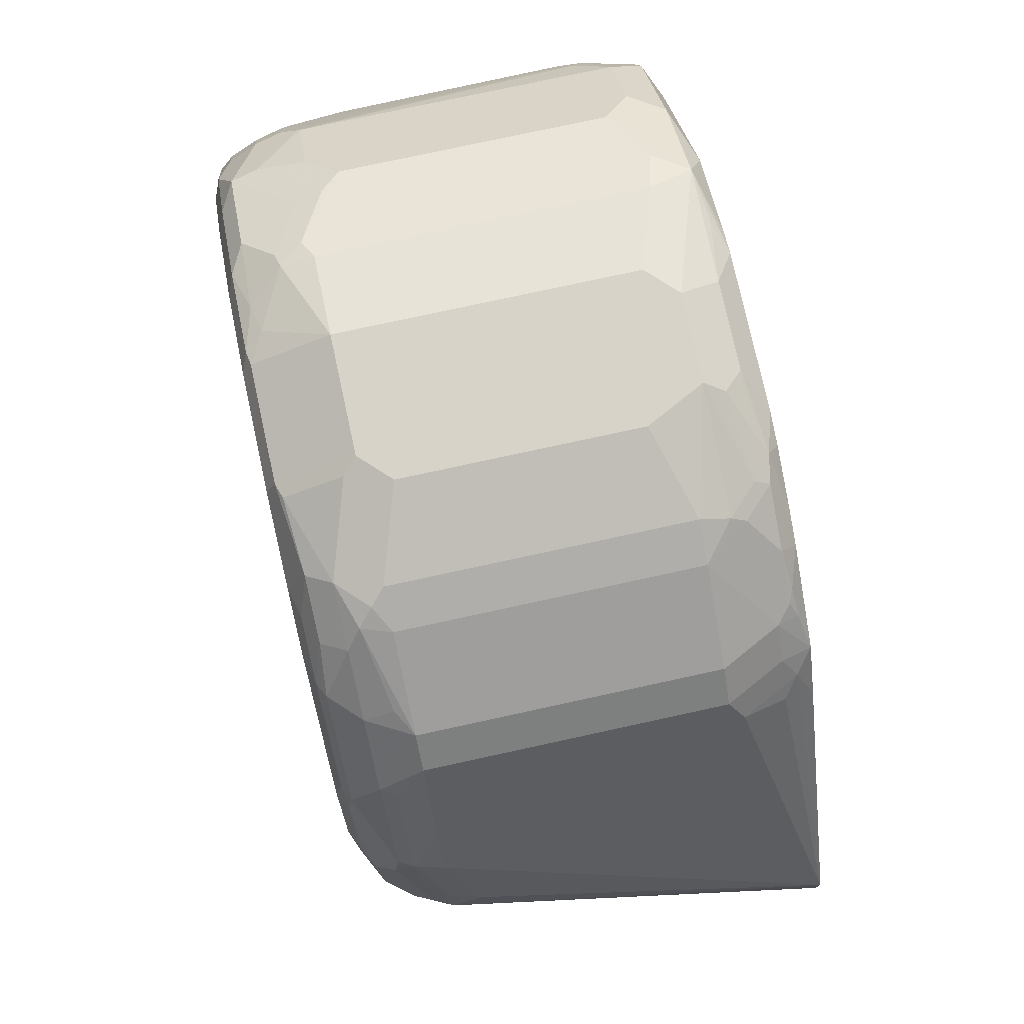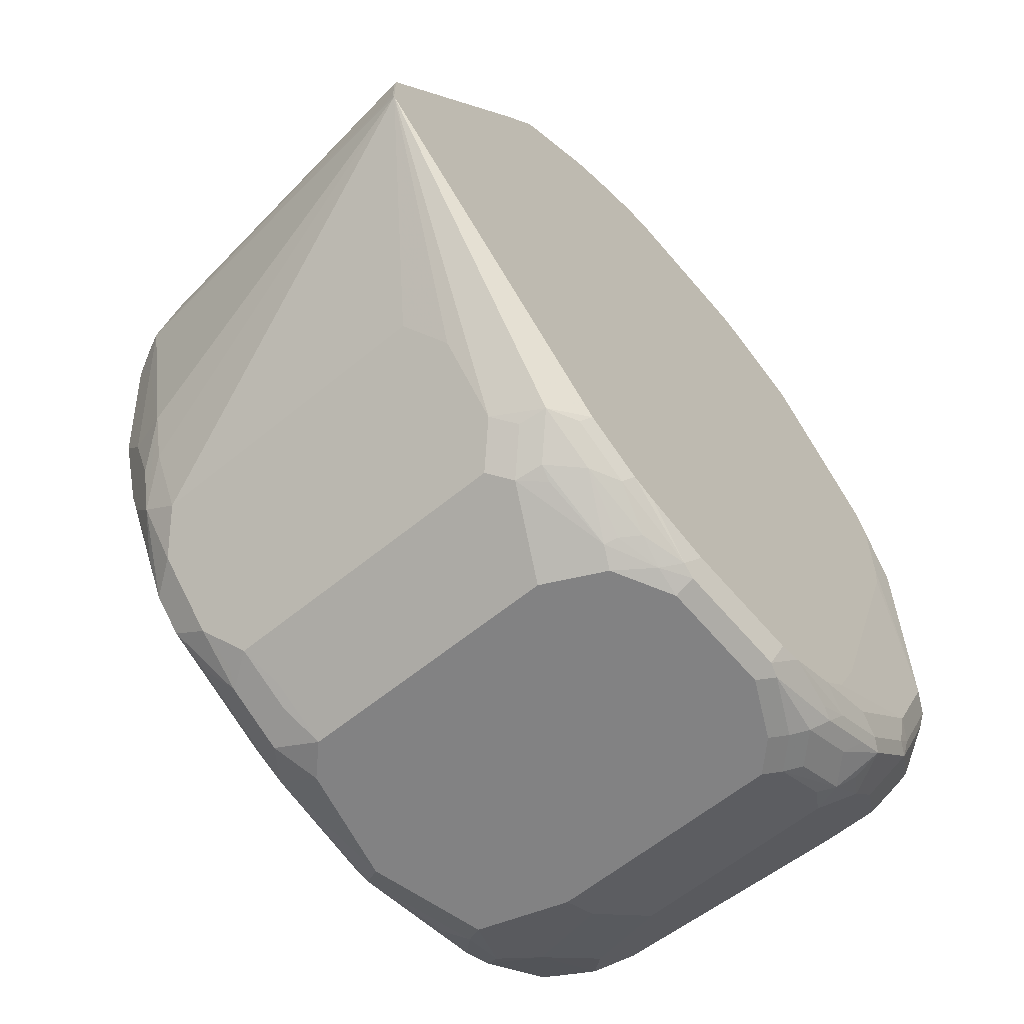
<metadata>
{"format":"obj","ext":"obj","renderer":"f3d","projection":"perspective","resolution":1024,"background":"white","views":[{"elev":76.5,"azim":-12.3,"up":"+Y"},{"elev":-60.9,"azim":39.9,"up":"+Y"}]}
</metadata>
<code>
v -0.4334 -0.2541 -0.3288
v -0.5829 -0.2541 -0.3288
v -0.4185 -0.2541 -0.3138
v -0.4185 -0.269 -0.3736
v -0.5829 -0.269 -0.3736
v -0.5997 -0.2728 -0.3736
v -0.6146 -0.2728 -0.3437
v -0.6128 -0.269 -0.3288
v -0.5829 -0.2541 -0.2691
v -0.3985 -0.2641 -0.3188
v -0.4035 -0.269 -0.3587
v -0.4185 -0.2541 -0.2691
v -0.3961 -0.2765 -0.3811
v -0.4135 -0.279 -0.3935
v -0.4284 -0.2939 -0.4234
v -0.5629 -0.2939 -0.4234
v -0.5878 -0.274 -0.3836
v -0.6015 -0.2765 -0.3811
v -0.6177 -0.279 -0.3587
v -0.624 -0.2765 -0.3362
v -0.6227 -0.274 -0.3288
v -0.6128 -0.269 -0.2691
v -0.5903 -0.2578 -0.2616
v -0.5978 -0.269 -0.2242
v -0.5679 -0.2541 -0.2541
v -0.3875 -0.277 -0.3357
v -0.3936 -0.274 -0.3537
v -0.3985 -0.2641 -0.274
v -0.4484 -0.2541 -0.2541
v -0.4334 -0.269 -0.2093
v -0.4185 -0.2728 -0.2074
v -0.4035 -0.2728 -0.2224
v -0.4085 -0.2591 -0.2641
v -0.3875 -0.2957 -0.3918
v -0.3961 -0.3064 -0.4259
v -0.401 -0.2815 -0.391
v -0.3875 -0.28 -0.3477
v -0.4135 -0.3089 -0.4384
v -0.5729 -0.289 -0.4135
v -0.5779 -0.3089 -0.4384
v -0.6028 -0.3189 -0.4434
v -0.5866 -0.2915 -0.411
v -0.6015 -0.3064 -0.4259
v -0.6165 -0.2915 -0.396
v -0.624 -0.2915 -0.3811
v -0.6277 -0.284 -0.3288
v -0.6277 -0.284 -0.2691
v -0.6227 -0.274 -0.2691
v -0.6202 -0.2728 -0.2616
v -0.6053 -0.2728 -0.2167
v -0.5829 -0.269 -0.2093
v -0.3875 -0.277 -0.2552
v -0.3936 -0.274 -0.2342
v -0.4334 -0.279 -0.1893
v -0.411 -0.2765 -0.2055
v -0.3961 -0.2765 -0.2205
v -0.3875 -0.2979 -0.3939
v -0.3875 -0.3278 -0.4238
v -0.3961 -0.3512 -0.4708
v -0.4135 -0.3388 -0.4683
v -0.5779 -0.3388 -0.4683
v -0.6165 -0.3213 -0.4409
v -0.624 -0.3213 -0.4259
v -0.6277 -0.2989 -0.3736
v -0.6277 -0.2989 -0.2242
v -0.6227 -0.289 -0.2242
v -0.6177 -0.279 -0.2242
v -0.6053 -0.2877 -0.1868
v -0.5978 -0.2784 -0.1943
v -0.5903 -0.2728 -0.2018
v -0.5829 -0.279 -0.1893
v -0.3875 -0.2809 -0.2389
v -0.3875 -0.292 -0.2103
v -0.4185 -0.2939 -0.1744
v -0.4334 -0.3089 -0.1445
v -0.3961 -0.2915 -0.1906
v -0.3875 -0.2999 -0.1938
v -0.3875 -0.3577 -0.4537
v -0.3875 -0.3647 -0.4573
v -0.3961 -0.3811 -0.4857
v -0.426 -0.3662 -0.4857
v -0.4309 -0.3562 -0.4807
v -0.4465 -0.3587 -0.482
v -0.5878 -0.3487 -0.4733
v -0.6015 -0.3512 -0.4708
v -0.6177 -0.3487 -0.4583
v -0.624 -0.3512 -0.4558
v -0.6277 -0.3288 -0.4185
v -0.6277 -0.3587 -0.4484
v -0.6277 -0.3139 -0.1943
v -0.624 -0.297 -0.2093
v -0.6177 -0.2939 -0.1943
v -0.6202 -0.3101 -0.1719
v -0.6053 -0.3101 -0.1569
v -0.5903 -0.3027 -0.1569
v -0.5829 -0.3089 -0.1445
v -0.4035 -0.3089 -0.1594
v -0.4334 -0.3238 -0.1295
v -0.3961 -0.3064 -0.1682
v -0.3936 -0.3039 -0.1744
v -0.3875 -0.3299 -0.149
v -0.3875 -0.3726 -0.4612
v -0.3886 -0.4035 -0.4782
v -0.3936 -0.4085 -0.4882
v -0.3985 -0.4284 -0.4982
v -0.411 -0.411 -0.5007
v -0.4334 -0.4185 -0.5081
v -0.4359 -0.3761 -0.4907
v -0.4521 -0.3662 -0.4857
v -0.5878 -0.3786 -0.4882
v -0.6165 -0.3662 -0.4708
v -0.6015 -0.3811 -0.4857
v -0.624 -0.411 -0.4857
v -0.6277 -0.4185 -0.4782
v -0.624 -0.312 -0.1794
v -0.6277 -0.3587 -0.1495
v -0.6202 -0.34 -0.142
v -0.6053 -0.34 -0.127
v -0.5829 -0.3238 -0.1295
v -0.3923 -0.3139 -0.1626
v -0.4035 -0.3238 -0.1445
v -0.426 -0.3363 -0.1233
v -0.3875 -0.4911 -0.04542
v -0.3961 -0.3363 -0.1383
v -0.3875 -0.3577 -0.1302
v -0.3875 -0.4175 -0.4612
v -0.3886 -0.5231 -0.4782
v -0.3985 -0.5031 -0.4982
v -0.4185 -0.4334 -0.5081
v -0.553 -0.4185 -0.5081
v -0.4502 -0.3736 -0.4894
v -0.5829 -0.3886 -0.4932
v -0.5997 -0.3886 -0.4894
v -0.6165 -0.3961 -0.4857
v -0.6146 -0.4035 -0.4894
v -0.6177 -0.4484 -0.4982
v -0.6227 -0.5231 -0.4882
v -0.6277 -0.5231 -0.4782
v -0.624 -0.3568 -0.1345
v -0.6277 -0.3736 -0.1345
v -0.6202 -0.355 -0.127
v -0.5978 -0.3419 -0.1233
v -0.6053 -0.3998 -0.09715
v -0.5978 -0.4017 -0.09343
v -0.5829 -0.3338 -0.1246
v -0.4035 -0.3438 -0.1289
v -0.5829 -0.3736 -0.1046
v -0.5829 -0.4035 -0.08967
v -0.5679 -0.4484 -0.07477
v -0.5829 -0.4633 -0.07477
v -0.3883 -0.4926 -0.04542
v -0.3875 -0.5123 -0.04542
v -0.3875 -0.4329 -0.4591
v -0.3936 -0.5281 -0.4882
v -0.3875 -0.5973 -0.3993
v -0.3875 -0.6272 -0.3844
v -0.3886 -0.553 -0.4633
v -0.4085 -0.5131 -0.5032
v -0.4185 -0.5081 -0.5081
v -0.5829 -0.4334 -0.5081
v -0.5997 -0.4334 -0.5044
v -0.5978 -0.4484 -0.5081
v -0.6177 -0.4932 -0.4982
v -0.6202 -0.5305 -0.4894
v -0.624 -0.538 -0.4801
v -0.6277 -0.553 -0.4633
v -0.6227 -0.3687 -0.1246
v -0.6277 -0.4185 -0.1196
v -0.6227 -0.4135 -0.1096
v -0.6177 -0.4235 -0.09964
v -0.6078 -0.4135 -0.09466
v -0.5978 -0.4185 -0.08967
v -0.5829 -0.4465 -0.07849
v -0.3886 -0.5081 -0.04542
v -0.3884 -0.4932 -0.04542
v -0.5928 -0.4584 -0.07971
v -0.6028 -0.4683 -0.08469
v -0.5903 -0.4857 -0.0822
v -0.5829 -0.538 -0.08967
v -0.5878 -0.5579 -0.09964
v -0.5878 -0.5878 -0.1146
v -0.4384 -0.5878 -0.1146
v -0.4235 -0.6028 -0.1295
v -0.4235 -0.6327 -0.1594
v -0.3998 -0.6351 -0.1719
v -0.3875 -0.6313 -0.1906
v -0.3961 -0.5418 -0.4857
v -0.3936 -0.5878 -0.4583
v -0.3961 -0.5717 -0.4708
v -0.3875 -0.6421 -0.3695
v -0.3886 -0.5828 -0.4484
v -0.411 -0.5268 -0.5007
v -0.4185 -0.525 -0.5044
v -0.4334 -0.5231 -0.5081
v -0.5978 -0.4932 -0.5081
v -0.6053 -0.5007 -0.5044
v -0.6128 -0.5081 -0.4988
v -0.5903 -0.5604 -0.4894
v -0.6128 -0.553 -0.4838
v -0.6202 -0.6053 -0.4521
v -0.624 -0.5978 -0.4502
v -0.6277 -0.5828 -0.4484
v -0.6277 -0.5231 -0.1196
v -0.6227 -0.5181 -0.1096
v -0.6177 -0.5131 -0.09964
v -0.6053 -0.5305 -0.09715
v -0.6003 -0.5554 -0.1021
v -0.6053 -0.5754 -0.1121
v -0.6028 -0.6028 -0.1295
v -0.4384 -0.6476 -0.1744
v -0.4284 -0.6526 -0.1843
v -0.4135 -0.6376 -0.1694
v -0.6028 -0.6327 -0.1594
v -0.4147 -0.6501 -0.1868
v -0.3998 -0.6501 -0.2018
v -0.3923 -0.6351 -0.1868
v -0.3875 -0.6463 -0.2205
v -0.411 -0.5717 -0.4857
v -0.3923 -0.5997 -0.4484
v -0.3961 -0.6015 -0.4558
v -0.3875 -0.653 -0.3437
v -0.3923 -0.6445 -0.3886
v -0.3923 -0.6296 -0.4185
v -0.3886 -0.6277 -0.4035
v -0.4185 -0.5698 -0.4894
v -0.553 -0.5231 -0.5081
v -0.4334 -0.5679 -0.4932
v -0.5829 -0.5081 -0.5081
v -0.5903 -0.5156 -0.5044
v -0.5978 -0.5679 -0.4838
v -0.5829 -0.553 -0.4932
v -0.4708 -0.5754 -0.4894
v -0.5903 -0.5903 -0.4745
v -0.5978 -0.5978 -0.4689
v -0.6128 -0.5828 -0.4689
v -0.6053 -0.6053 -0.4595
v -0.5978 -0.6177 -0.4533
v -0.6202 -0.6202 -0.4371
v -0.624 -0.6127 -0.4353
v -0.6277 -0.6127 -0.4185
v -0.6202 -0.5455 -0.1121
v -0.6277 -0.553 -0.1345
v -0.6177 -0.5579 -0.1146
v -0.6177 -0.5878 -0.1295
v -0.6202 -0.6053 -0.142
v -0.5878 -0.6476 -0.1744
v -0.4334 -0.6576 -0.1943
v -0.4135 -0.6675 -0.2292
v -0.4166 -0.6538 -0.1943
v -0.6202 -0.6202 -0.1569
v -0.6053 -0.6501 -0.1868
v -0.6003 -0.6451 -0.1769
v -0.4054 -0.6613 -0.2242
v -0.3985 -0.6625 -0.2392
v -0.3923 -0.6501 -0.2167
v -0.3923 -0.665 -0.2616
v -0.3875 -0.6496 -0.2332
v -0.4334 -0.5878 -0.4832
v -0.4185 -0.6177 -0.4533
v -0.3961 -0.6314 -0.4259
v -0.3875 -0.6555 -0.3319
v -0.3936 -0.6675 -0.3288
v -0.3936 -0.6526 -0.3736
v -0.3961 -0.6538 -0.3811
v -0.3961 -0.6389 -0.411
v -0.4334 -0.5779 -0.4882
v -0.4633 -0.5679 -0.4932
v -0.4633 -0.5779 -0.4882
v -0.4633 -0.5878 -0.4832
v -0.5829 -0.6028 -0.4683
v -0.5829 -0.6327 -0.4384
v -0.5978 -0.6476 -0.4085
v -0.6202 -0.6501 -0.3923
v -0.624 -0.6426 -0.3904
v -0.6277 -0.6426 -0.3736
v -0.6277 -0.5828 -0.1495
v -0.6252 -0.5953 -0.152
v -0.5878 -0.6625 -0.2043
v -0.5829 -0.6576 -0.1943
v -0.4484 -0.6725 -0.2242
v -0.4185 -0.6725 -0.2392
v -0.4017 -0.6688 -0.2541
v -0.4073 -0.665 -0.2317
v -0.6252 -0.6102 -0.1669
v -0.6277 -0.6127 -0.1794
v -0.6277 -0.6426 -0.2392
v -0.6202 -0.6501 -0.2167
v -0.6177 -0.6327 -0.1744
v -0.6053 -0.665 -0.2167
v -0.3936 -0.6675 -0.2691
v -0.3875 -0.6555 -0.2691
v -0.4185 -0.6327 -0.4384
v -0.4035 -0.6483 -0.4035
v -0.4185 -0.6483 -0.4185
v -0.411 -0.6389 -0.4259
v -0.4035 -0.6725 -0.3288
v -0.3961 -0.6688 -0.3362
v -0.4035 -0.6632 -0.3736
v -0.538 -0.6476 -0.4234
v -0.553 -0.6625 -0.3935
v -0.5978 -0.6576 -0.3886
v -0.6128 -0.6538 -0.3904
v -0.6078 -0.6675 -0.3636
v -0.6227 -0.6526 -0.3786
v -0.6277 -0.6576 -0.2989
v -0.5829 -0.6725 -0.2242
v -0.4035 -0.6725 -0.2691
v -0.6177 -0.6625 -0.2342
v -0.5978 -0.6725 -0.2392
v -0.4334 -0.6476 -0.4234
v -0.426 -0.6538 -0.411
v -0.4185 -0.6632 -0.3886
v -0.426 -0.6688 -0.3811
v -0.4185 -0.6725 -0.3587
v -0.411 -0.6688 -0.3661
v -0.538 -0.6576 -0.4035
v -0.553 -0.6725 -0.3736
v -0.5978 -0.6725 -0.3587
v -0.6227 -0.6675 -0.3038
v -0.6177 -0.6625 -0.3537
v -0.6128 -0.6725 -0.2989
v -0.4334 -0.6576 -0.4035
v -0.4334 -0.6725 -0.3736
f 189 220 218
f 190 221 222
f 190 222 223
f 190 223 224
f 191 224 223
f 188 220 189
f 191 223 219
f 193 227 194
f 193 218 225
f 193 225 227
f 194 227 267
f 194 267 226
f 195 228 196
f 188 219 220
f 196 229 198
f 192 218 193
f 196 228 229
f 185 214 215
f 187 189 218
f 181 213 184
f 181 184 183
f 198 230 199
f 181 183 182
f 184 210 211
f 184 211 212
f 184 212 185
f 184 213 246
f 184 246 210
f 185 212 211
f 185 211 214
f 185 215 255
f 185 255 216
f 185 216 186
f 186 216 255
f 186 255 217
f 187 218 192
f 188 191 219
f 198 229 228
f 204 241 205
f 198 231 232
f 205 207 206
f 208 243 244
f 208 244 245
f 208 245 209
f 209 245 250
f 209 250 213
f 210 246 279
f 205 208 207
f 210 279 247
f 211 247 281
f 211 281 248
f 211 248 249
f 211 249 214
f 213 250 251
f 181 209 213
f 213 251 252
f 210 247 211
f 198 228 231
f 205 243 208
f 203 245 241
f 198 232 233
f 198 233 234
f 198 234 230
f 199 230 234
f 199 234 235
f 199 235 200
f 200 235 234
f 205 241 243
f 200 234 236
f 200 237 238
f 200 238 239
f 200 239 201
f 201 239 240
f 201 240 202
f 203 241 204
f 203 242 245
f 200 236 237
f 181 208 209
f 152 182 183
f 179 208 180
f 144 148 147
f 144 147 145
f 148 173 149
f 149 173 150
f 150 152 174
f 150 174 175
f 150 175 151
f 144 173 148
f 150 173 172
f 150 176 177
f 150 177 178
f 150 178 179
f 150 179 152
f 152 179 180
f 152 180 181
f 152 181 182
f 150 172 176
f 152 183 184
f 144 172 173
f 143 171 144
f 213 252 246
f 136 161 162
f 136 162 195
f 136 195 163
f 137 164 165
f 137 165 138
f 137 163 164
f 144 171 172
f 138 165 166
f 139 167 141
f 140 168 169
f 140 169 167
f 141 167 170
f 141 170 143
f 142 144 145
f 143 170 171
f 139 140 167
f 152 184 185
f 152 185 186
f 154 187 158
f 165 201 166
f 166 201 202
f 167 169 170
f 168 203 204
f 168 204 169
f 169 204 205
f 169 205 170
f 165 200 201
f 170 205 177
f 171 177 176
f 171 176 172
f 177 205 178
f 178 205 206
f 178 206 179
f 179 206 207
f 179 207 208
f 170 177 171
f 164 200 165
f 164 199 200
f 164 198 199
f 154 157 188
f 154 188 189
f 154 189 187
f 156 190 224
f 156 224 191
f 156 191 157
f 157 191 188
f 158 187 192
f 158 192 193
f 158 193 159
f 159 193 194
f 160 162 161
f 163 195 196
f 163 196 197
f 163 197 164
f 164 197 196
f 164 196 198
f 180 208 181
f 214 249 248
f 262 290 307
f 215 253 254
f 274 304 275
f 275 304 319
f 275 319 305
f 276 285 284
f 276 284 277
f 278 289 306
f 280 306 309
f 273 304 274
f 280 309 321
f 280 318 317
f 280 317 323
f 280 323 314
f 280 314 296
f 280 296 307
f 280 307 281
f 281 307 282
f 280 321 318
f 282 307 290
f 273 303 304
f 272 302 273
f 261 290 262
f 262 296 297
f 262 297 264
f 262 264 263
f 135 161 136
f 262 307 296
f 264 297 298
f 273 302 303
f 264 298 293
f 271 292 310
f 271 310 299
f 271 299 300
f 271 300 272
f 272 300 317
f 272 317 301
f 272 301 302
f 264 293 265
f 261 291 290
f 286 305 308
f 288 308 289
f 302 318 303
f 303 318 321
f 303 321 319
f 303 319 320
f 303 320 304
f 304 320 319
f 305 319 308
f 301 318 302
f 308 321 309
f 310 311 322
f 311 313 323
f 311 323 322
f 313 315 314
f 313 314 323
f 316 322 323
f 316 323 317
f 308 319 321
f 286 308 287
f 301 317 318
f 299 316 317
f 289 308 309
f 289 309 306
f 292 295 294
f 292 294 310
f 293 298 312
f 293 312 294
f 294 311 310
f 299 317 300
f 294 312 313
f 296 314 315
f 296 315 297
f 297 315 298
f 298 315 313
f 298 313 312
f 299 310 322
f 299 322 316
f 294 313 311
f 260 295 292
f 260 294 295
f 260 293 294
f 226 231 228
f 227 266 268
f 227 268 267
f 231 267 232
f 232 267 268
f 232 268 269
f 232 269 270
f 226 267 231
f 232 270 233
f 234 270 237
f 234 237 236
f 237 271 272
f 237 272 273
f 237 273 238
f 237 270 269
f 237 269 258
f 233 270 234
f 237 258 259
f 225 266 227
f 223 265 260
f 215 254 255
f 215 248 253
f 217 255 256
f 217 256 257
f 218 258 225
f 218 220 259
f 218 259 258
f 225 258 266
f 219 223 260
f 220 260 292
f 220 292 259
f 221 261 262
f 221 262 263
f 221 263 222
f 222 265 223
f 222 263 264
f 219 260 220
f 237 259 292
f 237 292 271
f 238 273 274
f 250 285 286
f 250 286 287
f 250 287 308
f 250 308 288
f 250 288 251
f 251 288 289
f 253 283 254
f 250 284 285
f 254 283 282
f 254 256 255
f 256 290 291
f 256 291 257
f 256 282 290
f 258 269 268
f 258 268 266
f 260 265 293
f 254 282 256
f 248 283 253
f 248 282 283
f 248 281 282
f 238 274 239
f 239 274 275
f 239 275 240
f 241 245 244
f 241 244 243
f 242 276 245
f 245 276 277
f 245 277 284
f 245 284 250
f 246 252 251
f 246 251 289
f 246 289 278
f 246 278 306
f 246 306 279
f 247 279 306
f 247 306 280
f 247 280 281
f 214 248 215
f 133 161 135
f 222 264 265
f 132 160 161
f 26 126 102
f 26 102 79
f 26 79 78
f 26 78 58
f 26 58 57
f 26 57 34
f 26 34 37
f 26 153 126
f 28 33 53
f 30 51 71
f 30 71 54
f 30 54 31
f 31 55 56
f 31 56 32
f 31 54 55
f 32 56 33
f 28 53 52
f 33 56 53
f 26 155 153
f 26 190 156
f 25 51 30
f 25 30 29
f 26 52 72
f 26 72 73
f 26 73 77
f 26 77 101
f 26 101 125
f 26 156 155
f 26 125 123
f 26 152 186
f 26 186 217
f 26 217 257
f 26 257 291
f 26 291 261
f 26 261 221
f 26 221 190
f 26 123 152
f 24 51 25
f 34 57 35
f 35 58 78
f 46 305 286
f 46 286 285
f 46 285 276
f 46 276 242
f 46 242 203
f 46 203 168
f 46 168 140
f 46 275 305
f 46 140 116
f 46 90 65
f 46 65 47
f 47 65 66
f 47 66 48
f 48 66 67
f 48 67 49
f 49 67 50
f 46 116 90
f 35 57 58
f 46 240 275
f 46 166 202
f 35 78 59
f 35 59 60
f 35 60 38
f 39 41 62
f 39 62 43
f 39 43 42
f 40 61 41
f 46 202 240
f 41 61 62
f 44 63 45
f 45 63 64
f 46 64 88
f 46 88 89
f 46 89 114
f 46 114 138
f 46 138 166
f 44 62 63
f 24 70 51
f 24 50 70
f 23 49 50
f 4 14 15
f 4 15 16
f 4 16 5
f 4 11 13
f 5 16 17
f 5 17 6
f 6 17 18
f 4 13 14
f 6 18 19
f 7 20 21
f 7 21 8
f 8 21 48
f 8 48 22
f 9 22 49
f 9 49 23
f 9 23 50
f 6 19 7
f 9 50 24
f 3 28 10
f 3 12 33
f 132 161 133
f 1 2 9
f 1 9 25
f 1 25 29
f 1 29 12
f 1 12 3
f 1 3 11
f 3 33 28
f 1 11 4
f 1 5 2
f 2 5 6
f 2 6 7
f 2 7 8
f 2 8 22
f 2 22 9
f 3 10 11
f 1 4 5
f 9 24 25
f 10 26 27
f 10 27 13
f 16 40 41
f 16 41 39
f 17 39 42
f 17 42 18
f 18 42 43
f 18 43 62
f 18 62 44
f 16 39 17
f 18 44 19
f 19 45 20
f 20 45 64
f 20 64 46
f 20 46 47
f 20 47 48
f 20 48 21
f 22 48 49
f 19 44 45
f 15 36 35
f 15 40 16
f 15 61 40
f 10 13 11
f 10 28 52
f 10 52 26
f 12 29 30
f 12 30 31
f 12 31 32
f 12 32 33
f 13 34 35
f 13 35 36
f 13 36 14
f 13 27 26
f 13 26 37
f 13 37 34
f 14 36 15
f 15 35 38
f 15 38 60
f 15 60 61
f 50 68 69
f 50 69 70
f 7 19 20
f 50 92 68
f 106 129 107
f 107 129 159
f 107 159 194
f 107 194 226
f 107 226 228
f 107 228 195
f 107 195 162
f 105 129 106
f 107 162 160
f 107 130 108
f 108 131 109
f 108 130 131
f 109 131 110
f 110 131 132
f 110 132 133
f 110 133 112
f 107 160 130
f 111 134 113
f 105 159 129
f 105 128 158
f 97 120 99
f 97 121 101
f 97 101 120
f 98 122 124
f 98 124 121
f 98 119 123
f 98 123 122
f 105 158 159
f 99 120 100
f 101 121 124
f 101 124 125
f 102 126 127
f 102 127 103
f 103 127 128
f 103 128 105
f 103 105 104
f 100 120 101
f 112 133 135
f 112 135 134
f 113 134 135
f 123 151 175
f 123 175 174
f 123 174 152
f 123 125 124
f 123 124 146
f 123 145 147
f 126 153 127
f 123 149 150
f 127 154 128
f 127 155 156
f 127 156 157
f 127 157 154
f 128 154 158
f 130 160 132
f 50 67 92
f 130 132 131
f 127 153 155
f 123 148 149
f 123 147 148
f 122 123 146
f 113 135 136
f 113 136 163
f 113 163 137
f 113 137 138
f 113 138 114
f 115 116 140
f 115 140 139
f 115 139 141
f 115 141 117
f 117 141 118
f 118 142 119
f 118 141 143
f 118 143 144
f 118 144 142
f 119 142 145
f 119 145 123
f 122 146 124
f 96 118 119
f 94 96 95
f 123 150 151
f 93 118 94
f 61 83 84
f 61 84 62
f 62 84 85
f 62 85 86
f 62 86 87
f 62 87 63
f 63 88 64
f 61 82 83
f 63 87 89
f 65 90 115
f 65 115 91
f 65 91 66
f 66 91 67
f 67 91 92
f 68 92 93
f 68 93 94
f 63 89 88
f 68 94 95
f 60 82 61
f 59 81 60
f 52 53 72
f 94 118 96
f 51 70 71
f 53 56 73
f 53 73 72
f 54 74 55
f 54 71 96
f 60 81 82
f 54 96 75
f 55 74 97
f 55 76 56
f 56 76 77
f 56 77 73
f 59 78 79
f 59 79 80
f 59 80 81
f 54 75 74
f 68 95 69
f 55 97 76
f 69 95 96
f 82 109 83
f 83 109 84
f 84 109 110
f 84 110 112
f 84 112 85
f 85 111 86
f 85 112 134
f 85 134 111
f 86 111 87
f 87 113 89
f 89 113 114
f 90 116 115
f 91 115 92
f 93 117 118
f 69 71 70
f 92 115 93
f 93 115 117
f 81 109 82
f 81 108 109
f 87 111 113
f 81 106 107
f 69 96 71
f 74 75 97
f 75 96 119
f 81 107 108
f 75 98 121
f 75 121 97
f 76 97 99
f 76 99 100
f 76 100 77
f 75 119 98
f 77 100 101
f 79 102 80
f 80 103 104
f 80 104 105
f 80 105 106
f 80 102 103
f 80 106 81

</code>
